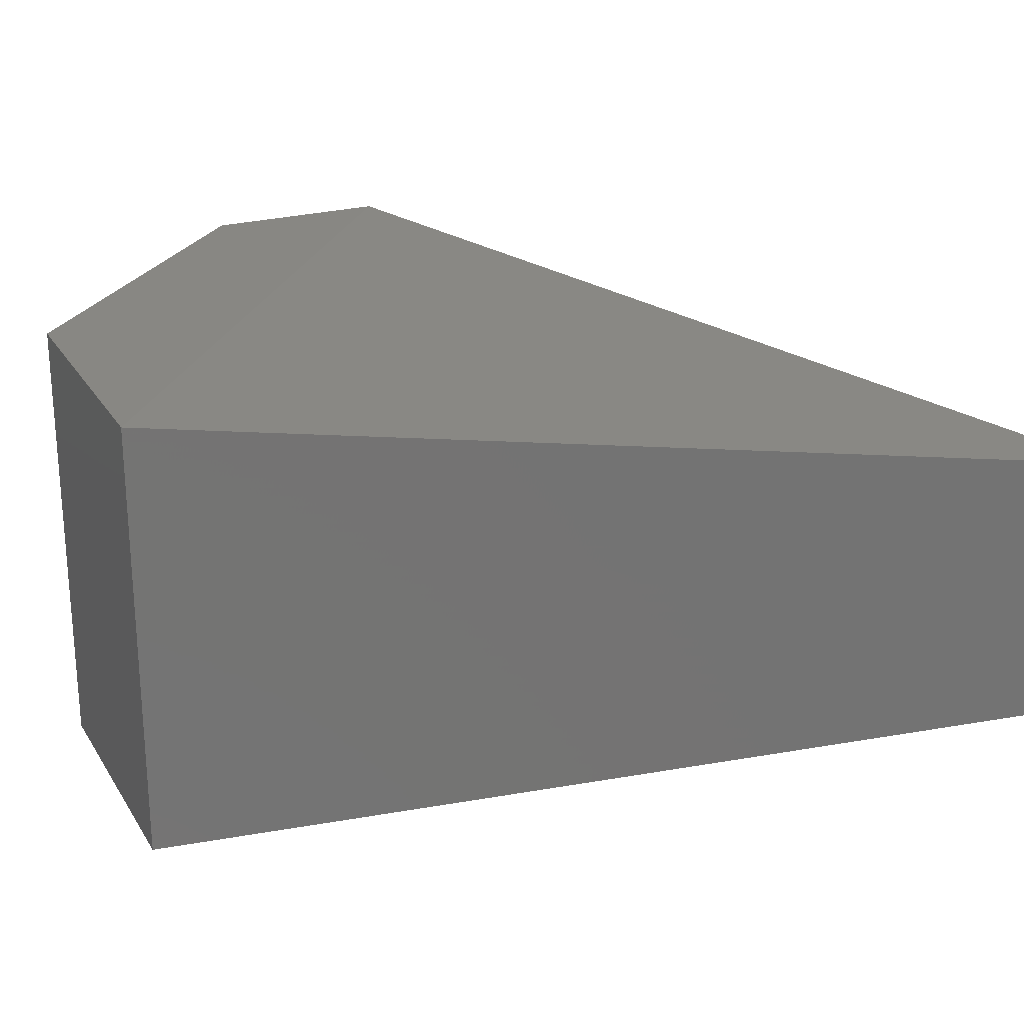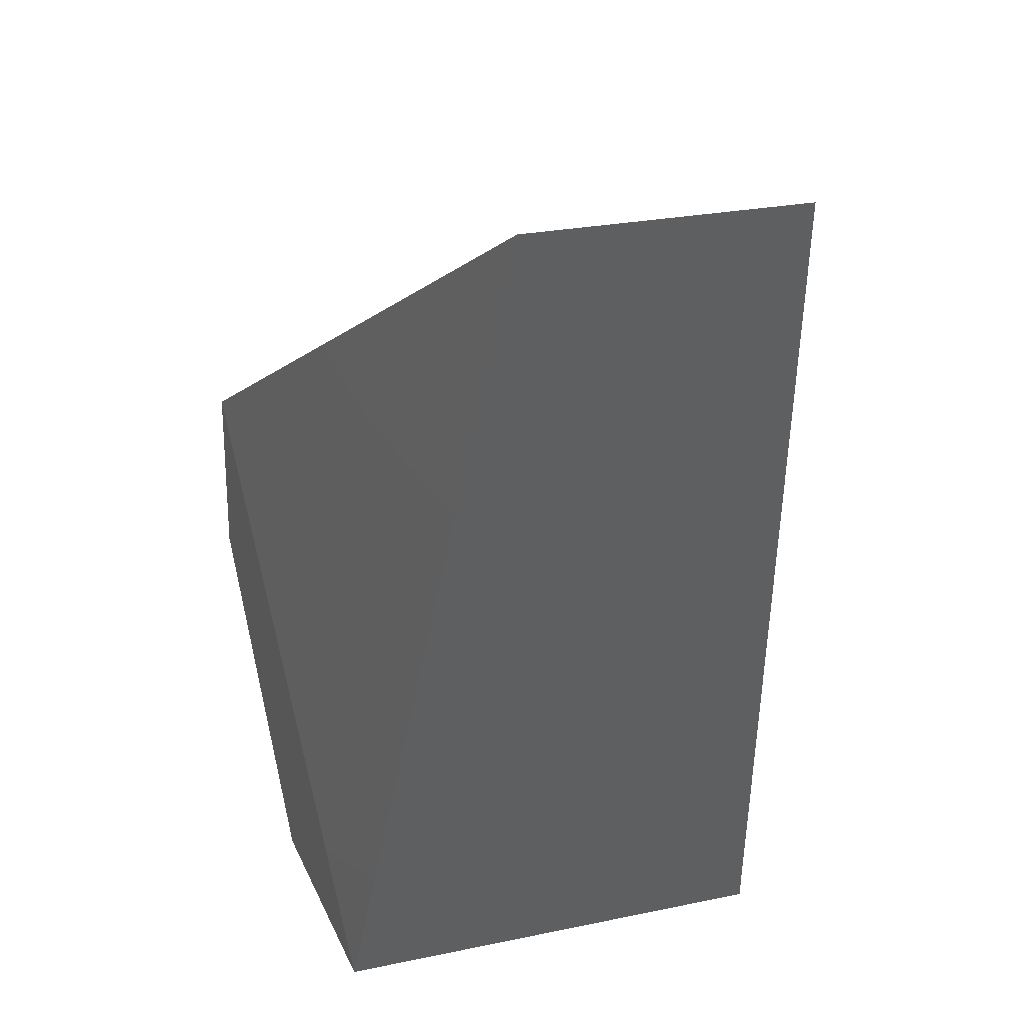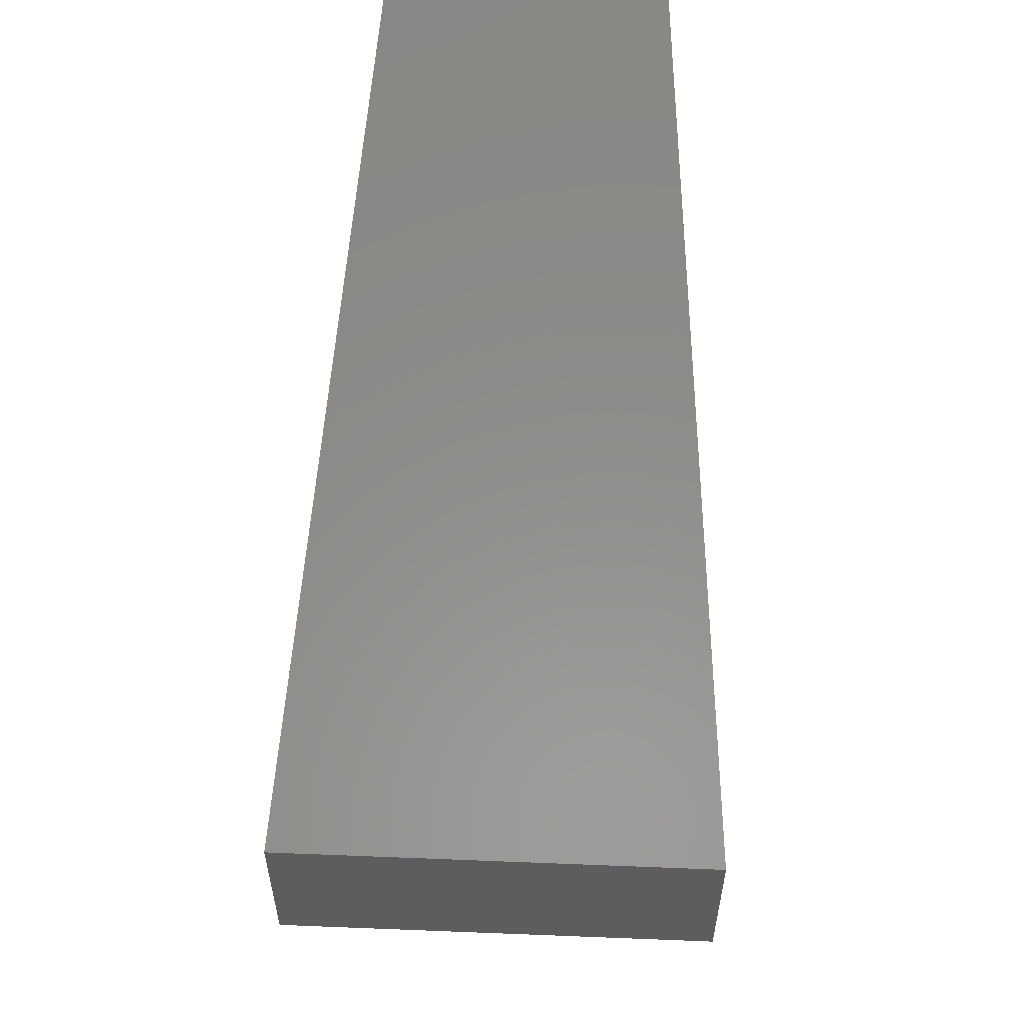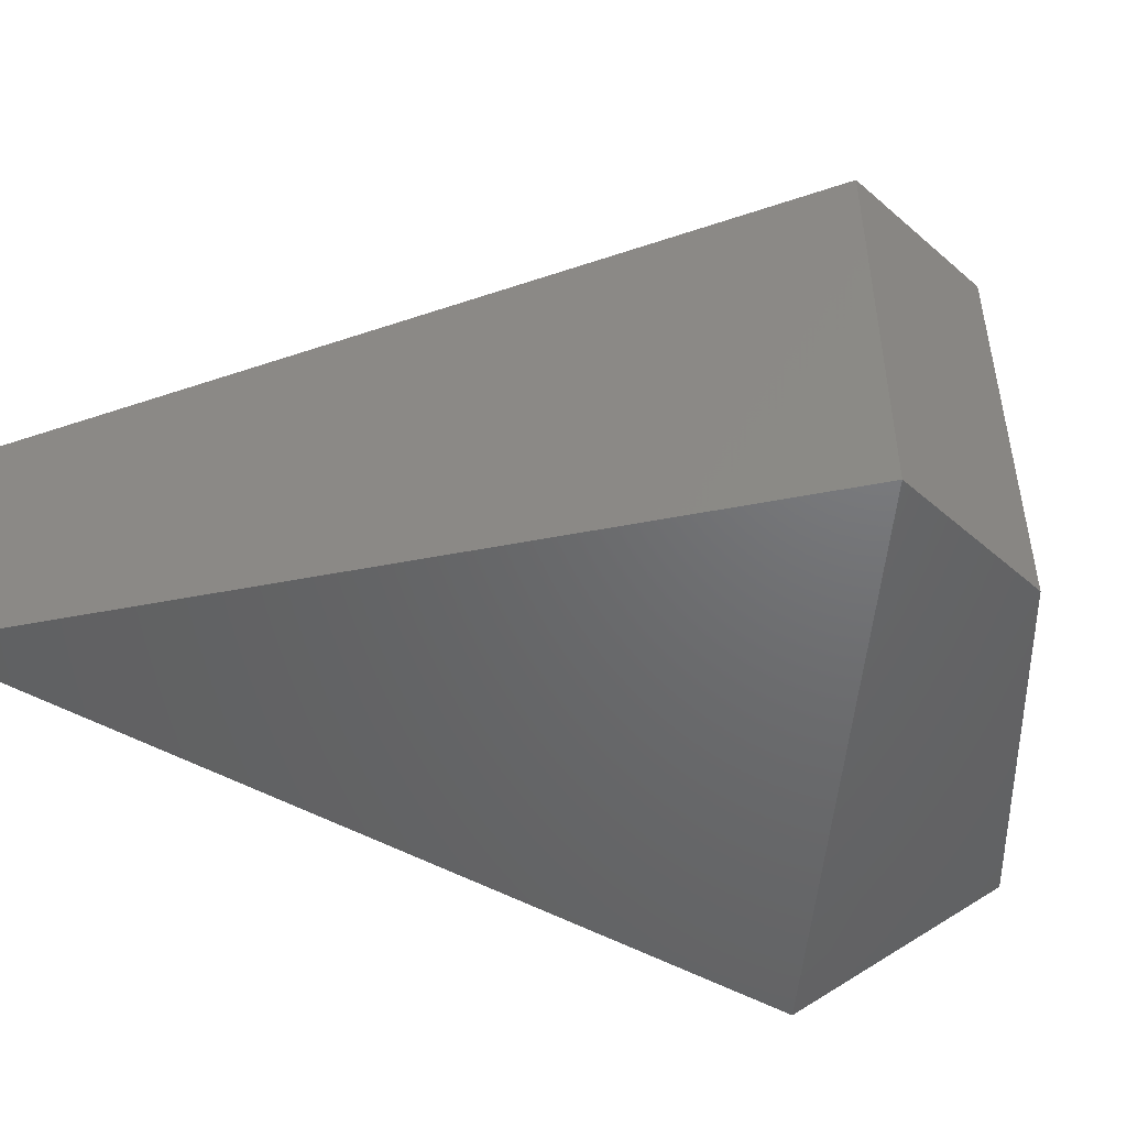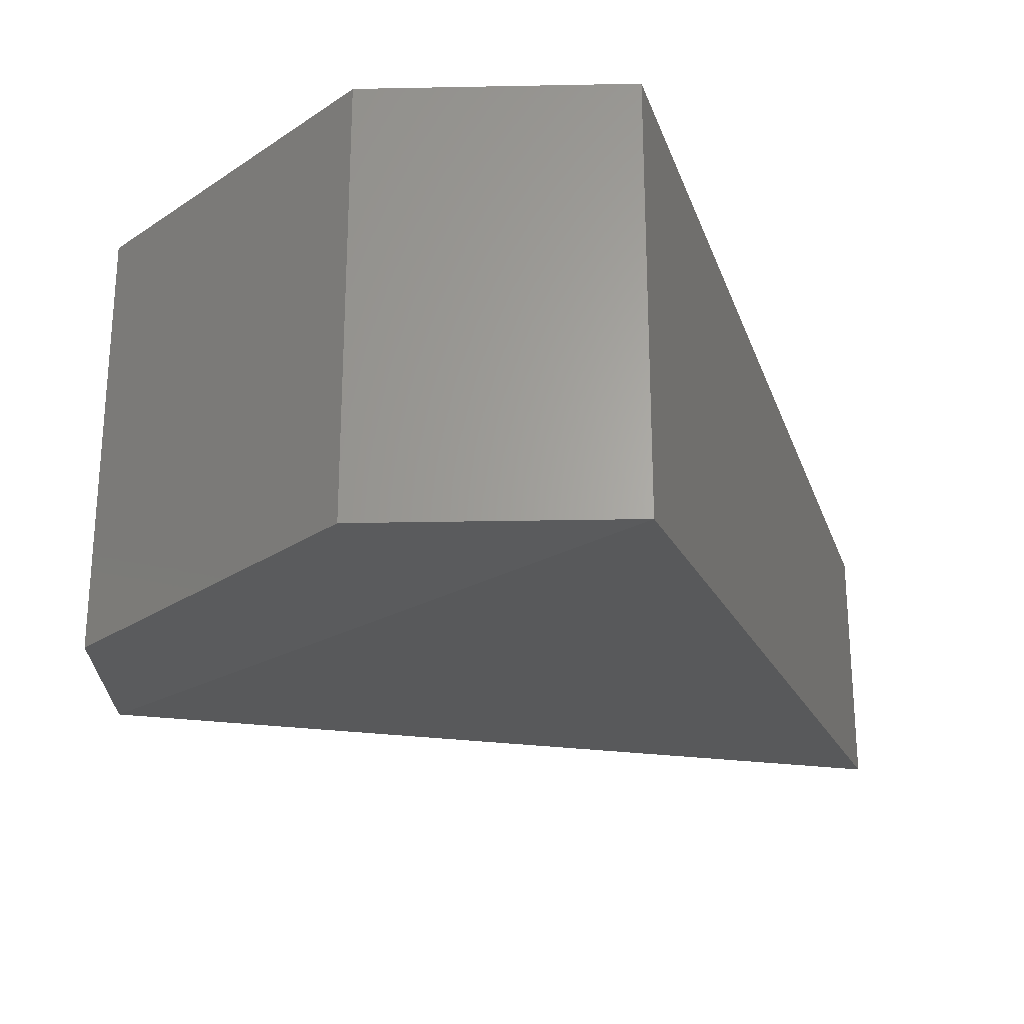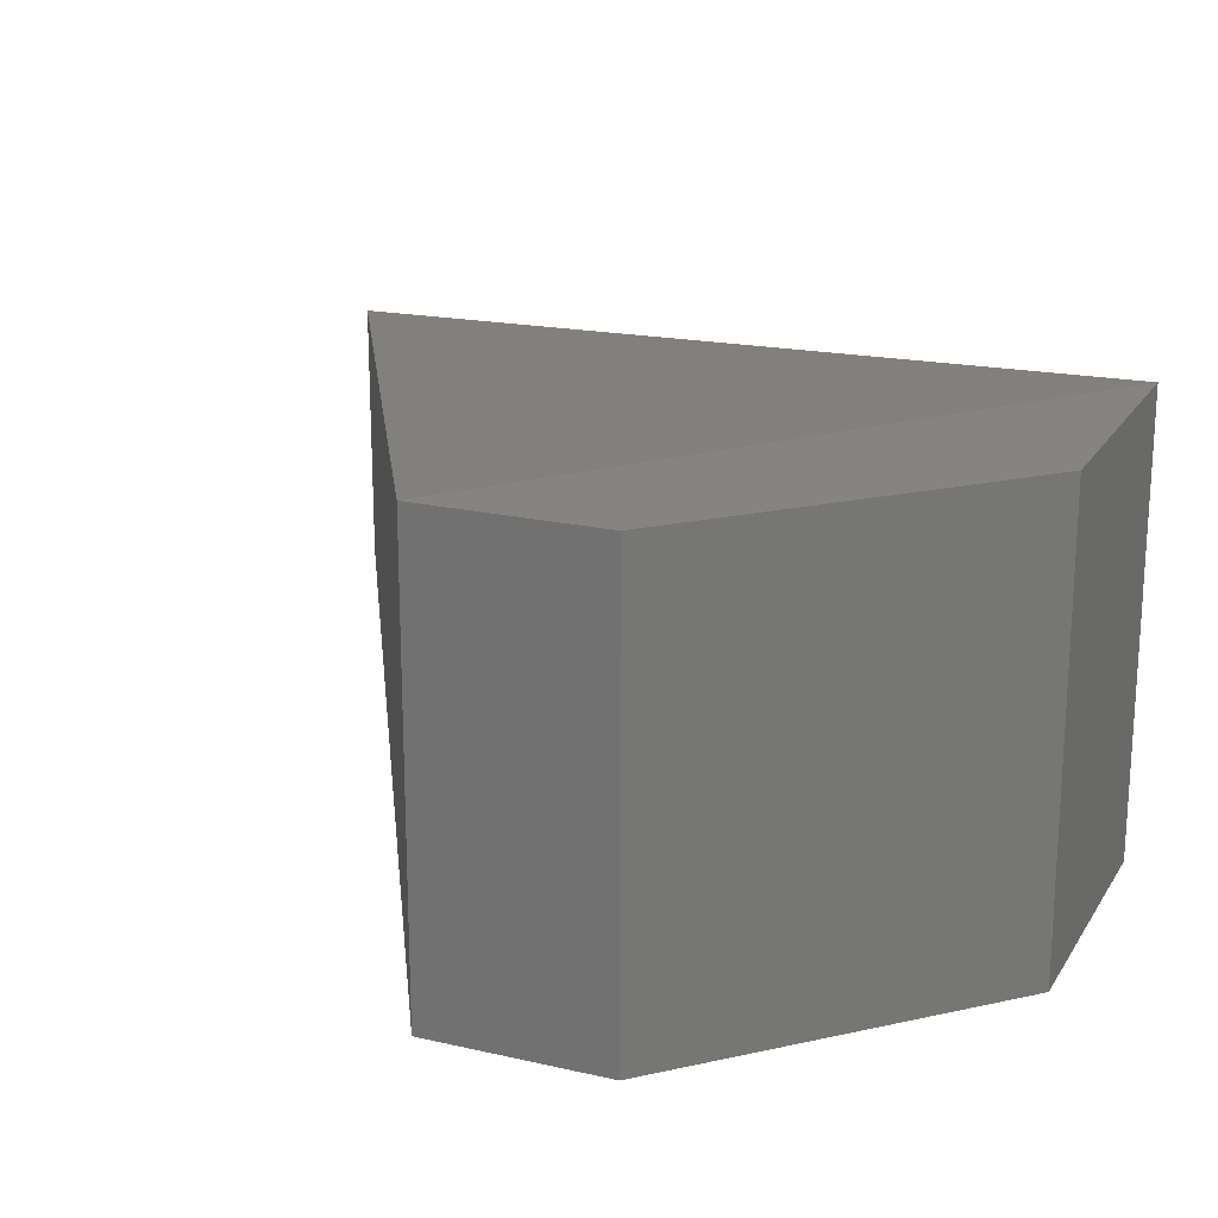
<metadata>
{"format":"stl","ext":"stl","renderer":"f3d","projection":"perspective","resolution":1024,"background":"white","views":[{"elev":24.5,"azim":-114.4,"up":"+Y"},{"elev":25.0,"azim":-109.0,"up":"+Z"},{"elev":57.2,"azim":92.4,"up":"+Z"},{"elev":-48.5,"azim":46.1,"up":"+Y"},{"elev":-25.7,"azim":-178.2,"up":"+Y"},{"elev":20.4,"azim":112.9,"up":"+Y"}]}
</metadata>
<code>
# stl→obj: 7 verts, 16 faces
v 66.73 -10.36 -3.844
v 66.74 -10.36 -3.849
v 66.74 -10.37 -3.849
v 66.74 -10.36 -3.851
v 66.74 -10.37 -3.851
v 66.74 -10.37 -3.854
v 66.74 -10.36 -3.854
f 1 1 2
f 1 2 3
f 2 3 4
f 3 4 5
f 1 3 6
f 3 6 5
f 6 5 6
f 1 7 2
f 7 2 7
f 2 7 4
f 7 6 7
f 6 7 6
f 7 6 4
f 6 4 5
f 1 1 7
f 1 7 6

</code>
